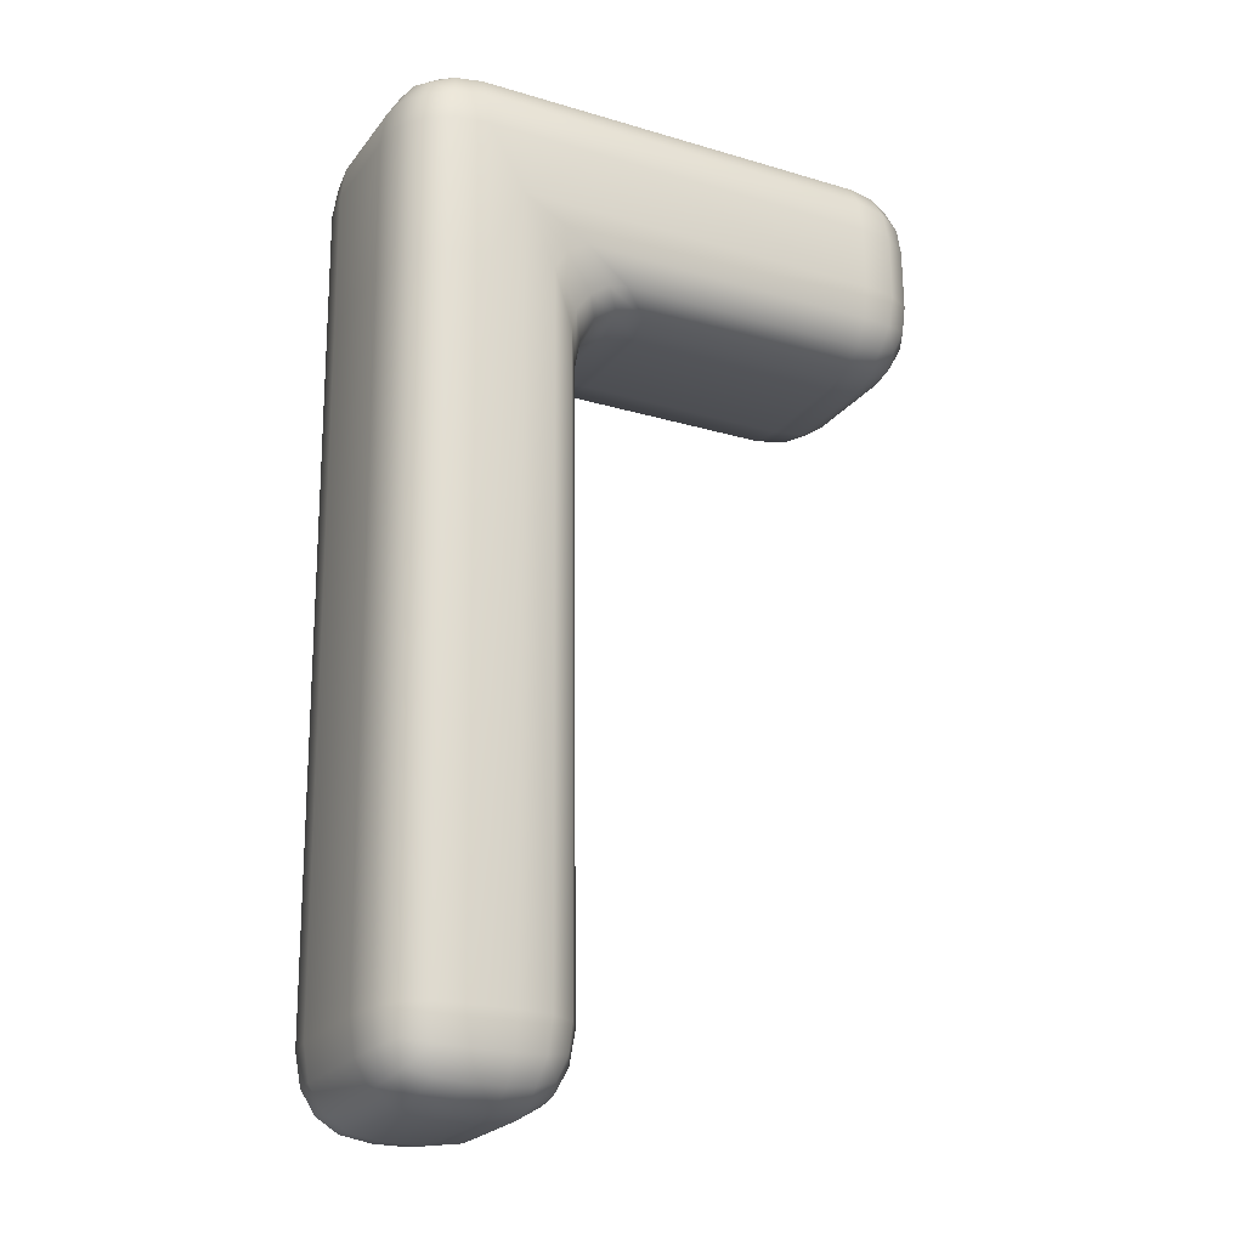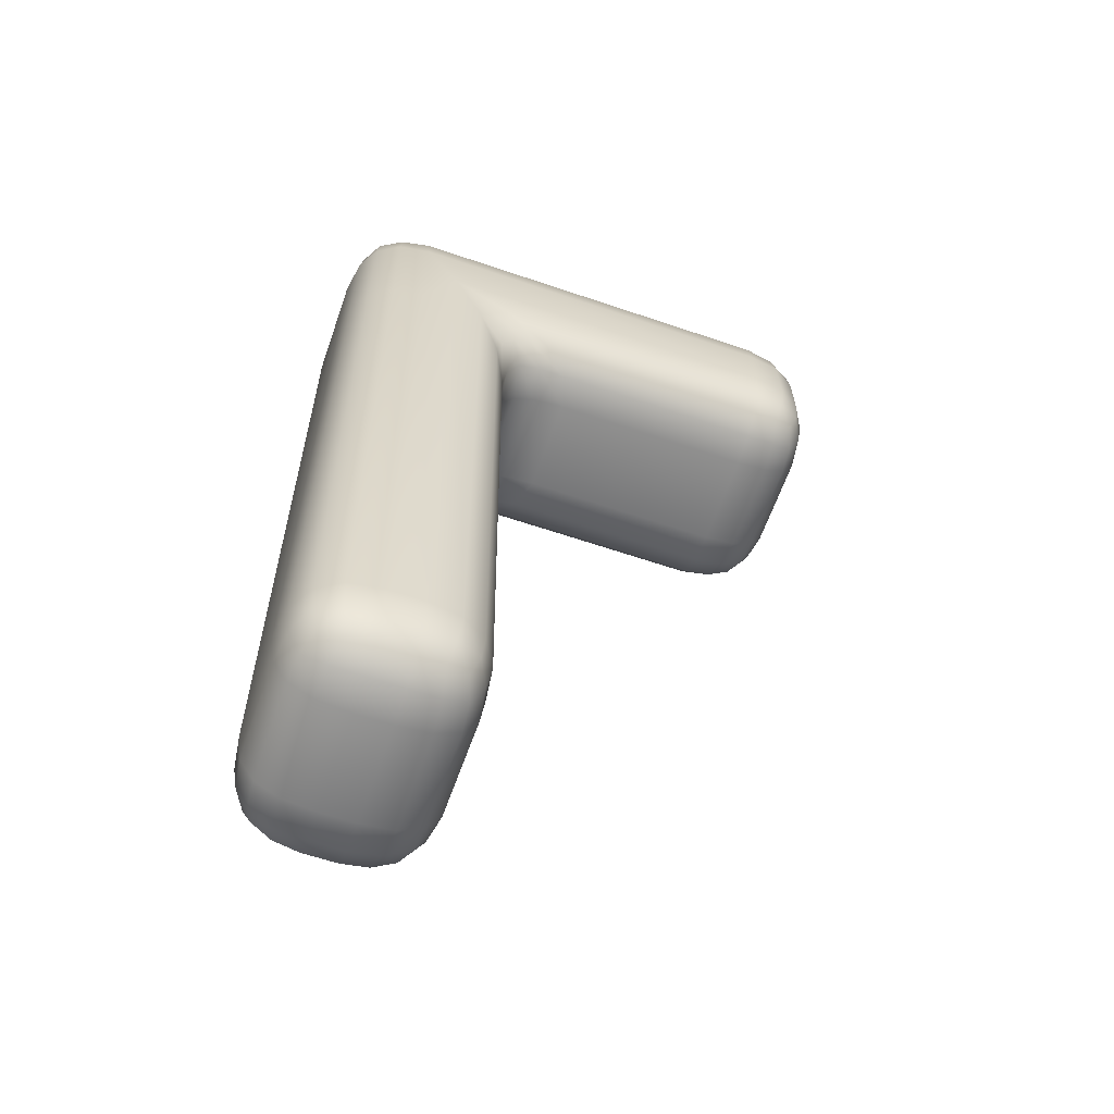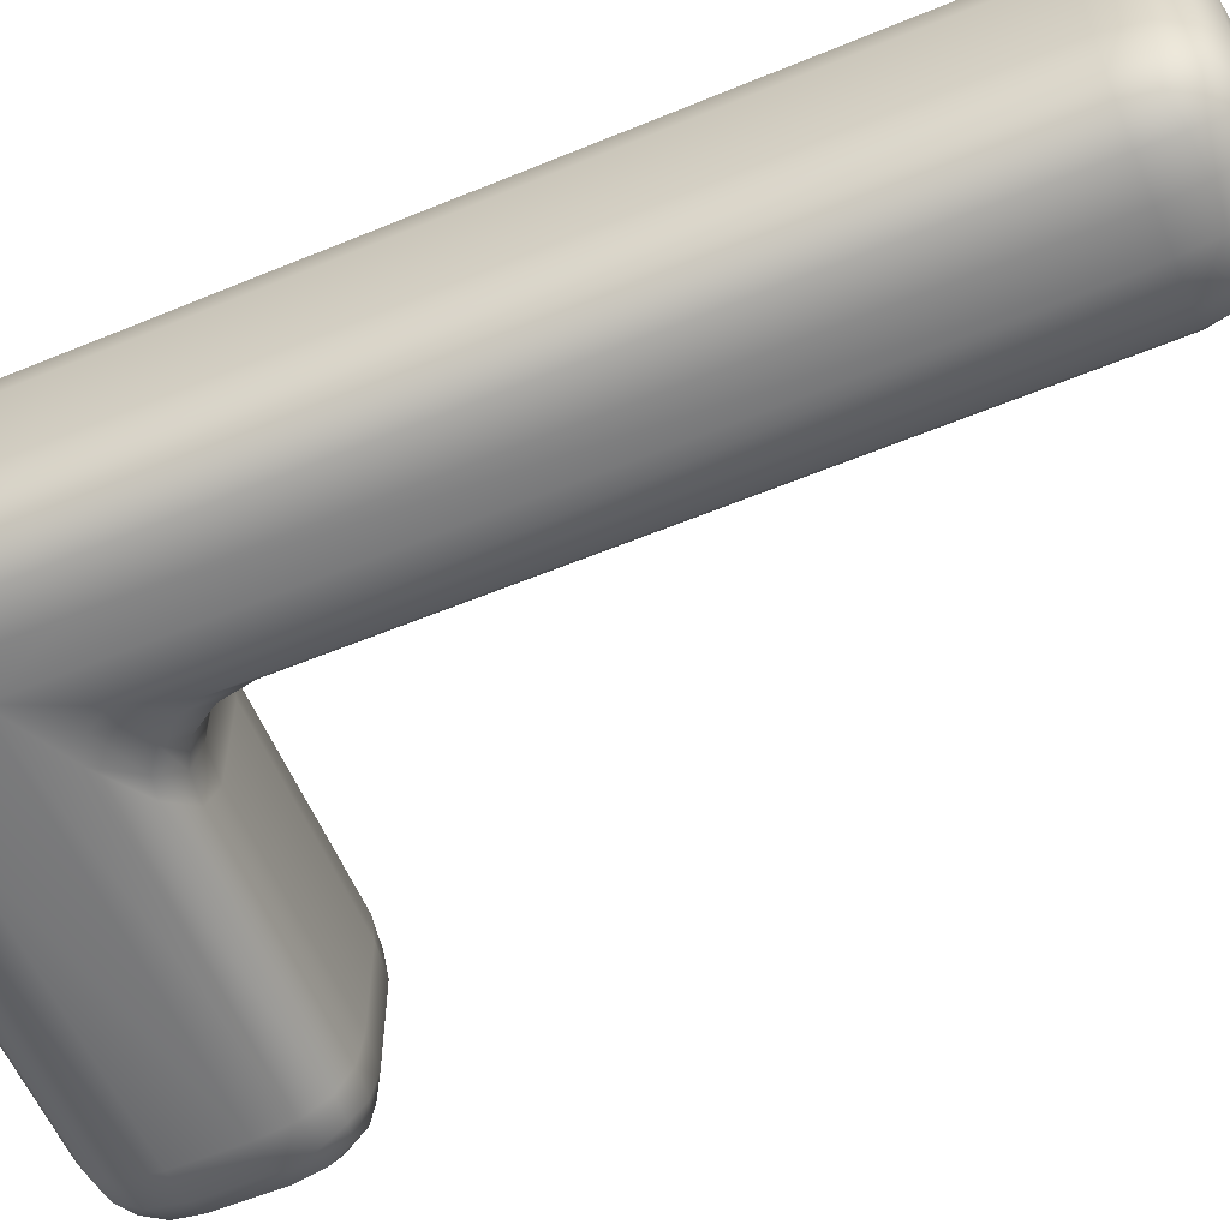
<metadata>
{"format":"obj","ext":"obj","renderer":"f3d","projection":"perspective","resolution":1024,"background":"white","views":[{"elev":-23.2,"azim":152.5,"up":"+Z"},{"elev":-62.5,"azim":160.7,"up":"+Z"},{"elev":-58.8,"azim":113.7,"up":"+Y"}]}
</metadata>
<code>
o model_62
v 1204 395.5 1901
v 1204 394.6 1900
v 1211 395.5 1901
v 1211 394.6 1900
v 1213 395.7 1901
v 1214 394.9 1899
v 1215 396.2 1900
v 1215 395.7 1899
v 1204 394.2 1897
v 1211 394.2 1897
v 1214 394.6 1897
v 1215 395.5 1897
v 1214 394.6 1888
v 1215 395.5 1888
v 1211 394.2 1888
v 1209 394.2 1893
v 1208 394.2 1841
v 1207 394.6 1888
v 1206 394.6 1841
v 1205 395.5 1885
v 1205 395.5 1841
v 1211 394.2 1841
v 1213 394.6 1841
v 1215 395.5 1841
v 1213 394.9 1839
v 1215 395.7 1839
v 1211 394.6 1839
v 1208 394.6 1839
v 1208 395.5 1837
v 1207 395.7 1838
v 1211 395.5 1837
v 1213 395.7 1838
v 1214 396.2 1838
v 1204 410.4 1901
v 1204 408.7 1902
v 1211 410.4 1901
v 1211 408.7 1902
v 1213 410.2 1901
v 1214 408.5 1902
v 1215 409.7 1900
v 1215 408.2 1901
v 1204 406.4 1903
v 1211 406.4 1902
v 1214 406.4 1902
v 1215 406.4 1901
v 1214 399.5 1902
v 1215 399.5 1901
v 1215 397.7 1901
v 1214 397.4 1902
v 1215 396.2 1900
v 1213 395.7 1901
v 1211 399.5 1902
v 1204 399.5 1903
v 1204 397.2 1902
v 1211 397.2 1902
v 1204 395.5 1901
v 1211 395.5 1901
v 1205 395.5 1886
v 1206 394.6 1890
v 1204 395.5 1888
v 1202 395.5 1889
v 1204 394.6 1891
v 1206 394.9 1839
v 1205 396.2 1838
v 1205 395.7 1840
v 1207 411.3 1888
v 1206 411.3 1890
v 1209 411.7 1893
v 1204 411.3 1891
v 1184 411.7 1893
v 1184 411.3 1891
v 1182 411 1891
v 1182 410.2 1889
v 1181 409.7 1890
v 1182 408.5 1889
v 1180 408.2 1889
v 1181 406.4 1888
v 1180 406.4 1889
v 1180 399.5 1889
v 1179 399.5 1891
v 1180 397.7 1889
v 1179 397.4 1891
v 1181 396.2 1890
v 1180 395.7 1891
v 1182 394.9 1891
v 1182 394.6 1893
v 1184 394.2 1893
v 1182 394.6 1898
v 1184 394.2 1897
v 1182 394.9 1900
v 1184 394.6 1900
v 1182 395.7 1901
v 1184 395.5 1901
v 1184 397.2 1902
v 1204 397.2 1902
v 1204 399.5 1903
v 1179 406.4 1891
v 1179 399.5 1893
v 1179 397.2 1893
v 1180 395.5 1893
v 1180 395.5 1898
v 1180 395.7 1899
v 1181 396.2 1901
v 1182 397.4 1902
v 1184 399.5 1903
v 1204 406.4 1903
v 1184 406.4 1903
v 1204 408.7 1902
v 1184 408.7 1902
v 1204 410.4 1901
v 1184 410.4 1901
v 1204 411.3 1900
v 1184 411.3 1900
v 1204 411.7 1897
v 1184 411.7 1897
v 1182 411.3 1893
v 1180 410.2 1891
v 1179 408.5 1891
v 1182 410.2 1901
v 1182 408.5 1902
v 1182 406.4 1902
v 1182 399.5 1902
v 1180 397.7 1901
v 1179 397.4 1900
v 1179 397.2 1898
v 1181 409.7 1901
v 1180 408.2 1901
v 1180 406.4 1901
v 1180 399.5 1901
v 1179 399.5 1900
v 1179 399.5 1898
v 1179 406.4 1900
v 1179 408.5 1900
v 1180 410.2 1899
v 1182 411 1900
v 1182 411.3 1898
v 1180 410.4 1893
v 1180 410.4 1898
v 1179 408.7 1898
v 1179 406.4 1898
v 1179 408.7 1893
v 1179 406.4 1893
v 1206 411.3 1890
v 1207 411.3 1888
v 1205 410.4 1886
v 1205 410.4 1885
v 1205 410.4 1841
v 1206 411.3 1841
v 1205 410.2 1840
v 1206 411 1839
v 1205 409.7 1838
v 1207 410.2 1838
v 1209 411.7 1893
v 1208 411.7 1841
v 1208 411.3 1839
v 1208 410.4 1837
v 1211 411.3 1839
v 1211 410.4 1837
v 1211 411.7 1841
v 1211 411.7 1888
v 1214 411.3 1888
v 1214 411.3 1897
v 1215 410.4 1897
v 1215 410.2 1899
v 1215 410.4 1888
v 1213 411.3 1841
v 1213 411 1839
v 1213 410.2 1838
v 1215 410.4 1841
v 1215 410.2 1839
v 1214 409.7 1838
v 1204 394.6 1900
v 1204 394.2 1897
v 1209 394.2 1893
v 1184 394.6 1891
v 1204 394.6 1891
v 1184 395.5 1889
v 1201 395.5 1889
v 1184 397.2 1888
v 1199 397.2 1888
v 1184 399.5 1888
v 1198 399.5 1888
v 1184 406.4 1888
v 1198 406.4 1888
v 1184 408.7 1888
v 1199 408.7 1888
v 1184 410.4 1889
v 1201 410.4 1889
v 1181 399.5 1888
v 1182 397.4 1889
v 1182 395.7 1889
v 1211 411.7 1897
v 1214 411 1899
v 1215 409.7 1900
v 1211 411.3 1900
v 1213 410.2 1901
v 1204 411.3 1900
v 1204 410.4 1901
v 1211 410.4 1901
v 1204 411.7 1897
v 1205 410.4 1886
v 1204 410.4 1888
v 1202 410.4 1889
v 1201 408.9 1888
v 1201 406.4 1887
v 1201 399.5 1887
v 1201 397 1888
v 1203 396.9 1887
v 1204 395.5 1888
v 1204 397 1885
v 1205 395.5 1886
v 1204 397.2 1883
v 1205 395.5 1885
v 1205 395.5 1841
v 1203 409 1887
v 1202 406.4 1886
v 1202 399.5 1886
v 1203 399.5 1885
v 1204 399.5 1882
v 1204 397.2 1841
v 1205 395.7 1840
v 1204 406.4 1882
v 1203 406.4 1885
v 1204 408.9 1885
v 1205 410.4 1886
v 1204 408.7 1883
v 1203 406.4 1841
v 1203 399.5 1841
v 1204 397.4 1839
v 1205 396.2 1838
v 1203 406.4 1839
v 1203 399.5 1839
v 1205 397.7 1838
v 1204 406.4 1837
v 1204 399.5 1837
v 1205 408.2 1838
v 1204 408.5 1839
v 1205 409.7 1838
v 1205 410.2 1840
v 1204 408.7 1841
v 1205 410.4 1841
v 1205 410.4 1885
v 1206 394.6 1890
v 1202 395.5 1889
v 1215 399.5 1901
v 1216 399.5 1899
v 1215 406.4 1901
v 1216 406.4 1899
v 1215 408.2 1901
v 1216 408.5 1899
v 1215 410.2 1899
v 1217 399.5 1897
v 1217 406.4 1897
v 1216 408.7 1897
v 1215 410.4 1897
v 1216 408.7 1888
v 1215 410.4 1888
v 1217 406.4 1888
v 1217 399.5 1888
v 1216 399.5 1841
v 1216 397.2 1888
v 1216 397.2 1841
v 1215 395.5 1888
v 1215 395.5 1841
v 1216 397.2 1897
v 1215 395.5 1897
v 1216 397.4 1899
v 1215 397.7 1901
v 1215 396.2 1900
v 1215 395.7 1899
v 1215 395.7 1839
v 1215 397.4 1839
v 1216 399.5 1839
v 1216 406.4 1841
v 1216 406.4 1839
v 1215 408.5 1839
v 1215 408.2 1838
v 1214 409.7 1838
v 1214 396.2 1838
v 1215 397.7 1838
v 1215 399.5 1837
v 1215 406.4 1837
v 1215 410.4 1841
v 1216 408.7 1841
v 1215 410.2 1839
v 1215 399.5 1837
v 1215 397.7 1838
v 1213 399.5 1836
v 1213 397.4 1837
v 1211 399.5 1836
v 1211 397.2 1836
v 1208 399.5 1836
v 1208 397.2 1836
v 1206 397.4 1837
v 1207 395.7 1838
v 1205 397.7 1838
v 1206 399.5 1836
v 1208 406.4 1836
v 1211 406.4 1836
v 1213 406.4 1836
v 1213 408.5 1837
v 1215 408.2 1838
v 1208 408.7 1836
v 1211 408.7 1836
v 1213 410.2 1838
v 1208 410.4 1837
v 1211 410.4 1837
v 1207 410.2 1838
v 1206 408.5 1837
v 1205 409.7 1838
v 1205 408.2 1838
v 1206 406.4 1836
v 1204 406.4 1837
v 1204 399.5 1837
v 1215 406.4 1837
v 1214 396.2 1838
v 1213 395.7 1838
v 1211 395.5 1837
v 1208 395.5 1837
f 1 2 3
f 2 4 3
f 3 4 5
f 4 6 5
f 5 6 7
f 6 8 7
f 7 8 8
f 8 2 8
f 8 2 2
f 2 9 2
f 2 9 4
f 9 10 4
f 4 10 6
f 10 11 6
f 6 11 8
f 11 12 8
f 8 12 12
f 12 10 12
f 12 10 10
f 10 13 10
f 10 13 11
f 13 14 11
f 11 14 12
f 14 12 12
f 12 12 13
f 12 13 13
f 13 13 13
f 13 10 13
f 13 10 15
f 10 16 15
f 15 16 17
f 16 18 17
f 17 18 19
f 18 20 19
f 19 20 21
f 20 21 21
f 21 21 17
f 21 17 17
f 17 17 17
f 17 22 17
f 17 22 15
f 22 23 15
f 15 23 13
f 23 24 13
f 13 24 14
f 24 14 14
f 14 14 22
f 14 22 22
f 22 22 22
f 22 25 22
f 22 25 23
f 25 26 23
f 23 26 24
f 26 24 24
f 24 24 25
f 24 25 25
f 25 25 25
f 25 22 25
f 25 22 27
f 22 28 27
f 27 28 29
f 28 30 29
f 29 30 30
f 30 29 30
f 30 29 29
f 29 31 29
f 29 31 27
f 31 32 27
f 27 32 25
f 32 33 25
f 25 33 26
f 33 26 26
f 26 26 34
f 26 34 34
f 34 34 34
f 34 35 34
f 34 35 36
f 35 37 36
f 36 37 38
f 37 39 38
f 38 39 40
f 39 41 40
f 40 41 41
f 41 35 41
f 41 35 35
f 35 42 35
f 35 42 37
f 42 43 37
f 37 43 39
f 43 44 39
f 39 44 41
f 44 45 41
f 41 45 45
f 45 43 45
f 45 43 43
f 43 46 43
f 43 46 44
f 46 47 44
f 44 47 45
f 47 45 45
f 45 45 47
f 45 47 47
f 47 47 47
f 47 46 47
f 47 46 48
f 46 49 48
f 48 49 50
f 49 51 50
f 50 51 51
f 51 49 51
f 51 49 49
f 49 46 49
f 49 46 52
f 46 43 52
f 52 43 53
f 43 42 53
f 53 42 42
f 42 53 42
f 42 53 53
f 53 54 53
f 53 54 52
f 54 55 52
f 52 55 49
f 55 51 49
f 49 51 51
f 51 54 51
f 51 54 54
f 54 56 54
f 54 56 55
f 56 57 55
f 55 57 51
f 57 51 51
f 51 51 20
f 51 20 20
f 20 20 20
f 20 18 20
f 20 18 58
f 18 59 58
f 58 59 60
f 59 61 60
f 60 61 61
f 61 18 61
f 61 18 18
f 18 16 18
f 18 16 59
f 16 62 59
f 59 62 62
f 62 22 62
f 62 22 22
f 22 17 22
f 22 17 28
f 17 63 28
f 28 63 30
f 63 64 30
f 30 64 64
f 64 63 64
f 64 63 65
f 63 19 65
f 65 19 21
f 19 21 21
f 21 21 66
f 21 66 66
f 66 66 66
f 66 67 66
f 66 67 68
f 67 69 68
f 68 69 70
f 69 71 70
f 70 71 72
f 71 73 72
f 72 73 74
f 73 75 74
f 74 75 76
f 75 77 76
f 76 77 78
f 77 79 78
f 78 79 80
f 79 81 80
f 80 81 82
f 81 83 82
f 82 83 84
f 83 85 84
f 84 85 86
f 85 87 86
f 86 87 88
f 87 89 88
f 88 89 90
f 89 91 90
f 90 91 92
f 91 93 92
f 92 93 94
f 93 95 94
f 94 95 96
f 95 96 96
f 96 96 76
f 96 76 76
f 76 76 76
f 76 78 76
f 76 78 97
f 78 80 97
f 97 80 98
f 80 82 98
f 98 82 99
f 82 84 99
f 99 84 100
f 84 86 100
f 100 86 101
f 86 88 101
f 101 88 102
f 88 90 102
f 102 90 103
f 90 92 103
f 103 92 104
f 92 94 104
f 104 94 105
f 94 96 105
f 105 96 106
f 96 106 106
f 106 106 105
f 106 105 105
f 105 105 105
f 105 106 105
f 105 106 107
f 106 108 107
f 107 108 109
f 108 110 109
f 109 110 111
f 110 112 111
f 111 112 113
f 112 114 113
f 113 114 115
f 114 70 115
f 115 70 116
f 70 72 116
f 116 72 117
f 72 74 117
f 117 74 118
f 74 76 118
f 118 76 97
f 76 97 97
f 97 97 111
f 97 111 111
f 111 111 111
f 111 119 111
f 111 119 109
f 119 120 109
f 109 120 107
f 120 121 107
f 107 121 105
f 121 122 105
f 105 122 104
f 122 123 104
f 104 123 103
f 123 124 103
f 103 124 102
f 124 125 102
f 102 125 101
f 125 100 101
f 101 100 100
f 100 119 100
f 100 119 119
f 119 126 119
f 119 126 120
f 126 127 120
f 120 127 121
f 127 128 121
f 121 128 122
f 128 129 122
f 122 129 123
f 129 130 123
f 123 130 124
f 130 131 124
f 124 131 125
f 131 99 125
f 125 99 100
f 99 100 100
f 100 100 129
f 100 129 129
f 129 129 129
f 129 128 129
f 129 128 132
f 128 127 132
f 132 127 133
f 127 126 133
f 133 126 134
f 126 135 134
f 134 135 136
f 135 115 136
f 136 115 116
f 115 116 116
f 116 116 116
f 116 137 116
f 116 137 136
f 137 138 136
f 136 138 134
f 138 139 134
f 134 139 133
f 139 140 133
f 133 140 132
f 140 130 132
f 132 130 129
f 130 129 129
f 129 129 138
f 129 138 138
f 138 138 138
f 138 141 138
f 138 141 139
f 141 142 139
f 139 142 140
f 142 98 140
f 140 98 131
f 98 99 131
f 131 99 99
f 99 138 99
f 99 138 138
f 138 137 138
f 138 137 141
f 137 117 141
f 141 117 118
f 117 118 118
f 118 118 141
f 118 141 141
f 141 141 141
f 141 118 141
f 141 118 142
f 118 97 142
f 142 97 98
f 97 98 98
f 98 98 143
f 98 143 143
f 143 143 143
f 143 144 143
f 143 144 145
f 144 146 145
f 145 146 146
f 146 144 146
f 146 144 147
f 144 148 147
f 147 148 149
f 148 150 149
f 149 150 151
f 150 152 151
f 151 152 152
f 152 144 152
f 152 144 144
f 144 153 144
f 144 153 148
f 153 154 148
f 148 154 150
f 154 155 150
f 150 155 152
f 155 156 152
f 152 156 156
f 156 154 156
f 156 154 154
f 154 157 154
f 154 157 155
f 157 158 155
f 155 158 156
f 158 156 156
f 156 156 157
f 156 157 157
f 157 157 157
f 157 154 157
f 157 154 159
f 154 160 159
f 159 160 161
f 160 162 161
f 161 162 163
f 162 164 163
f 163 164 164
f 164 163 164
f 164 163 163
f 163 165 163
f 163 165 161
f 165 166 161
f 161 166 159
f 166 167 159
f 159 167 157
f 167 168 157
f 157 168 158
f 168 158 158
f 158 158 165
f 158 165 165
f 165 165 165
f 165 169 165
f 165 169 166
f 169 170 166
f 166 170 167
f 170 171 167
f 167 171 168
f 171 168 168
f 168 168 115
f 168 115 115
f 115 115 115
f 115 135 115
f 115 135 113
f 135 119 113
f 113 119 111
f 119 111 111
f 111 111 95
f 111 95 95
f 95 95 95
f 95 93 95
f 95 93 56
f 93 91 56
f 56 91 172
f 91 89 172
f 172 89 173
f 89 87 173
f 173 87 174
f 87 175 174
f 174 175 176
f 175 177 176
f 176 177 178
f 177 179 178
f 178 179 180
f 179 181 180
f 180 181 182
f 181 183 182
f 182 183 184
f 183 185 184
f 184 185 186
f 185 187 186
f 186 187 188
f 187 71 188
f 188 71 69
f 71 69 69
f 69 69 71
f 69 71 71
f 71 71 71
f 71 187 71
f 71 187 73
f 187 185 73
f 73 185 75
f 185 183 75
f 75 183 77
f 183 189 77
f 77 189 79
f 189 81 79
f 79 81 81
f 81 183 81
f 81 183 183
f 183 181 183
f 183 181 189
f 181 190 189
f 189 190 81
f 190 83 81
f 81 83 83
f 83 181 83
f 83 181 181
f 181 179 181
f 181 179 190
f 179 191 190
f 190 191 83
f 191 85 83
f 83 85 85
f 85 179 85
f 85 179 179
f 179 177 179
f 179 177 191
f 177 175 191
f 191 175 85
f 175 87 85
f 85 87 87
f 87 154 87
f 87 154 154
f 154 153 154
f 154 153 160
f 153 192 160
f 160 192 162
f 192 193 162
f 162 193 164
f 193 194 164
f 164 194 194
f 194 192 194
f 194 192 192
f 192 195 192
f 192 195 193
f 195 196 193
f 193 196 194
f 196 194 194
f 194 194 192
f 194 192 192
f 192 192 192
f 192 197 192
f 192 197 195
f 197 198 195
f 195 198 199
f 198 199 199
f 199 199 197
f 199 197 197
f 197 197 197
f 197 192 197
f 197 192 200
f 192 153 200
f 200 153 153
f 153 201 153
f 153 201 201
f 201 202 201
f 201 202 67
f 202 203 67
f 67 203 69
f 203 188 69
f 69 188 188
f 188 203 188
f 188 203 186
f 203 204 186
f 186 204 184
f 204 205 184
f 184 205 182
f 205 206 182
f 182 206 207
f 206 208 207
f 207 208 209
f 208 210 209
f 209 210 211
f 210 212 211
f 211 212 213
f 212 214 213
f 213 214 214
f 214 203 214
f 214 203 203
f 203 202 203
f 203 202 204
f 202 215 204
f 204 215 205
f 215 216 205
f 205 216 206
f 216 217 206
f 206 217 208
f 217 218 208
f 208 218 210
f 218 219 210
f 210 219 212
f 219 220 212
f 212 220 214
f 220 221 214
f 214 221 221
f 221 219 221
f 221 219 219
f 219 218 219
f 219 218 222
f 218 223 222
f 222 223 224
f 223 215 224
f 224 215 202
f 215 202 202
f 202 202 202
f 202 225 202
f 202 225 224
f 225 226 224
f 224 226 222
f 226 227 222
f 222 227 219
f 227 228 219
f 219 228 220
f 228 229 220
f 220 229 221
f 229 230 221
f 221 230 230
f 230 227 230
f 230 227 227
f 227 231 227
f 227 231 228
f 231 232 228
f 228 232 229
f 232 233 229
f 229 233 230
f 233 230 230
f 230 230 231
f 230 231 231
f 231 231 231
f 231 234 231
f 231 234 232
f 234 235 232
f 232 235 233
f 235 233 233
f 233 233 234
f 233 234 234
f 234 234 234
f 234 231 234
f 234 231 236
f 231 237 236
f 236 237 238
f 237 239 238
f 238 239 239
f 239 231 239
f 239 231 231
f 231 227 231
f 231 227 237
f 227 240 237
f 237 240 239
f 240 241 239
f 239 241 241
f 241 240 241
f 241 240 242
f 240 226 242
f 242 226 225
f 226 225 225
f 225 225 243
f 225 243 243
f 243 243 243
f 243 176 243
f 243 176 244
f 176 178 244
f 244 178 180
f 178 180 180
f 180 180 180
f 180 207 180
f 180 207 244
f 207 209 244
f 244 209 209
f 209 218 209
f 209 218 218
f 218 217 218
f 218 217 223
f 217 216 223
f 223 216 215
f 216 215 215
f 215 215 245
f 215 245 245
f 245 245 245
f 245 246 245
f 245 246 247
f 246 248 247
f 247 248 249
f 248 250 249
f 249 250 40
f 250 251 40
f 40 251 251
f 251 246 251
f 251 246 246
f 246 252 246
f 246 252 248
f 252 253 248
f 248 253 250
f 253 254 250
f 250 254 251
f 254 255 251
f 251 255 255
f 255 253 255
f 255 253 253
f 253 256 253
f 253 256 254
f 256 257 254
f 254 257 255
f 257 255 255
f 255 255 256
f 255 256 256
f 256 256 256
f 256 253 256
f 256 253 258
f 253 259 258
f 258 259 260
f 259 261 260
f 260 261 262
f 261 263 262
f 262 263 264
f 263 264 264
f 264 264 253
f 264 253 253
f 253 253 253
f 253 252 253
f 253 252 259
f 252 265 259
f 259 265 261
f 265 266 261
f 261 266 263
f 266 263 263
f 263 263 265
f 263 265 265
f 265 265 265
f 265 252 265
f 265 252 267
f 252 246 267
f 267 246 268
f 246 245 268
f 268 245 245
f 245 268 245
f 245 268 268
f 268 269 268
f 268 269 267
f 269 270 267
f 267 270 265
f 270 266 265
f 265 266 266
f 266 264 266
f 266 264 264
f 264 271 264
f 264 271 262
f 271 272 262
f 262 272 260
f 272 273 260
f 260 273 274
f 273 275 274
f 274 275 276
f 275 277 276
f 276 277 278
f 277 278 278
f 278 278 271
f 278 271 271
f 271 271 271
f 271 279 271
f 271 279 272
f 279 280 272
f 272 280 273
f 280 281 273
f 273 281 275
f 281 282 275
f 275 282 277
f 282 277 277
f 277 277 257
f 277 257 257
f 257 257 257
f 257 256 257
f 257 256 283
f 256 284 283
f 283 284 285
f 284 276 285
f 285 276 278
f 276 278 278
f 278 278 276
f 278 276 276
f 276 276 276
f 276 284 276
f 276 284 274
f 284 258 274
f 274 258 260
f 258 260 260
f 260 260 286
f 260 286 286
f 286 286 286
f 286 287 286
f 286 287 288
f 287 289 288
f 288 289 290
f 289 291 290
f 290 291 292
f 291 293 292
f 292 293 294
f 293 295 294
f 294 295 230
f 295 230 230
f 230 230 230
f 230 296 230
f 230 296 294
f 296 297 294
f 294 297 292
f 297 298 292
f 292 298 290
f 298 299 290
f 290 299 300
f 299 301 300
f 300 301 302
f 301 278 302
f 302 278 278
f 278 298 278
f 278 298 298
f 298 303 298
f 298 303 299
f 303 304 299
f 299 304 301
f 304 305 301
f 301 305 278
f 305 278 278
f 278 278 303
f 278 303 303
f 303 303 303
f 303 306 303
f 303 306 304
f 306 307 304
f 304 307 305
f 307 305 305
f 305 305 306
f 305 306 306
f 306 306 306
f 306 303 306
f 306 303 308
f 303 309 308
f 308 309 310
f 309 311 310
f 310 311 311
f 311 303 311
f 311 303 303
f 303 298 303
f 303 298 309
f 298 312 309
f 309 312 311
f 312 313 311
f 311 313 313
f 313 312 313
f 313 312 314
f 312 297 314
f 314 297 296
f 297 296 296
f 296 296 290
f 296 290 290
f 290 290 290
f 290 300 290
f 290 300 288
f 300 315 288
f 288 315 286
f 315 286 286
f 286 286 287
f 286 287 287
f 287 287 287
f 287 316 287
f 287 316 289
f 316 317 289
f 289 317 291
f 317 318 291
f 291 318 293
f 318 319 293
f 293 319 295
f 16 10 9
f 114 68 70
f 300 302 315
f 17 19 63
f 195 199 196
f 116 117 137
f 135 126 119
f 182 207 180
f 140 131 130
f 298 297 312
f 227 226 240
f 258 284 256

</code>
